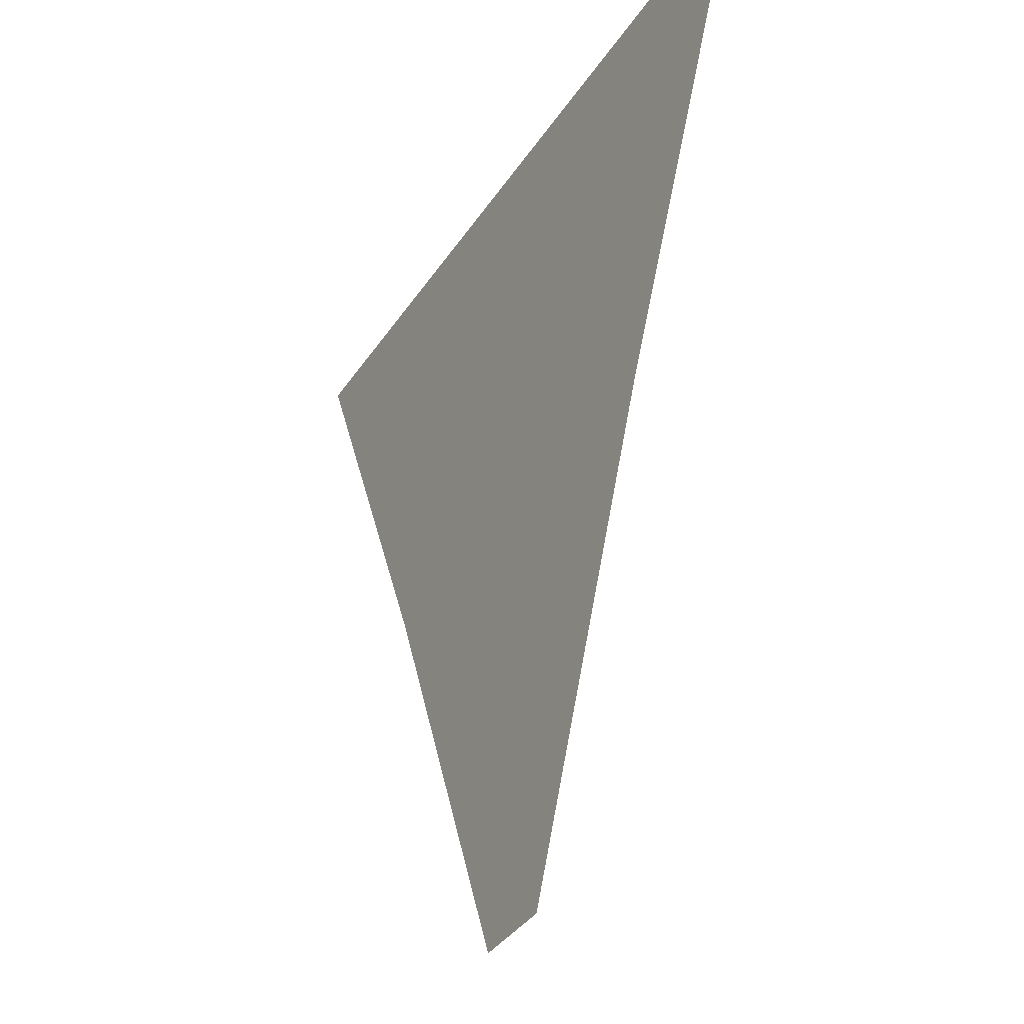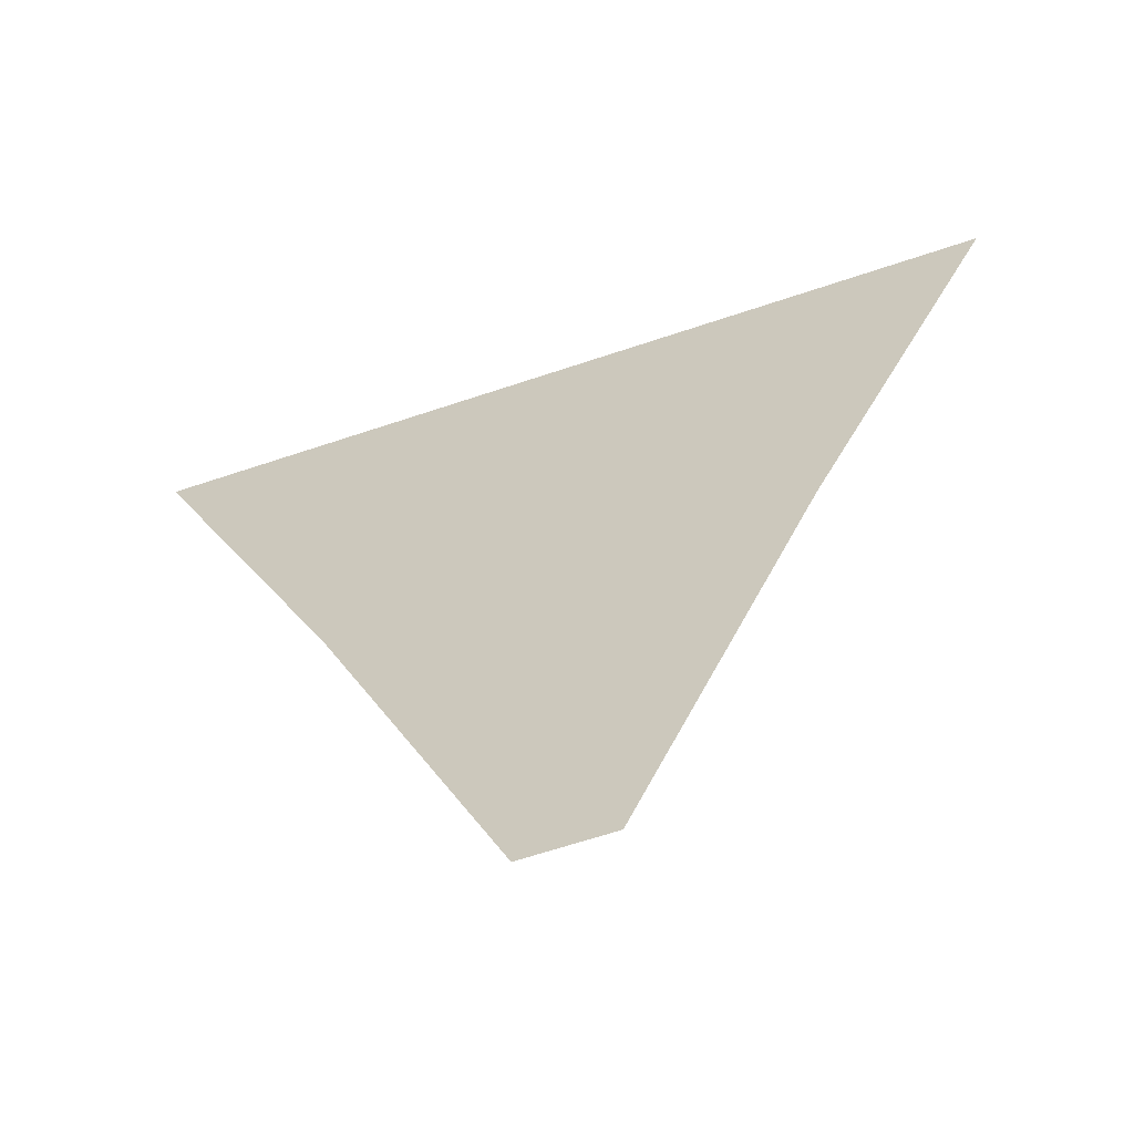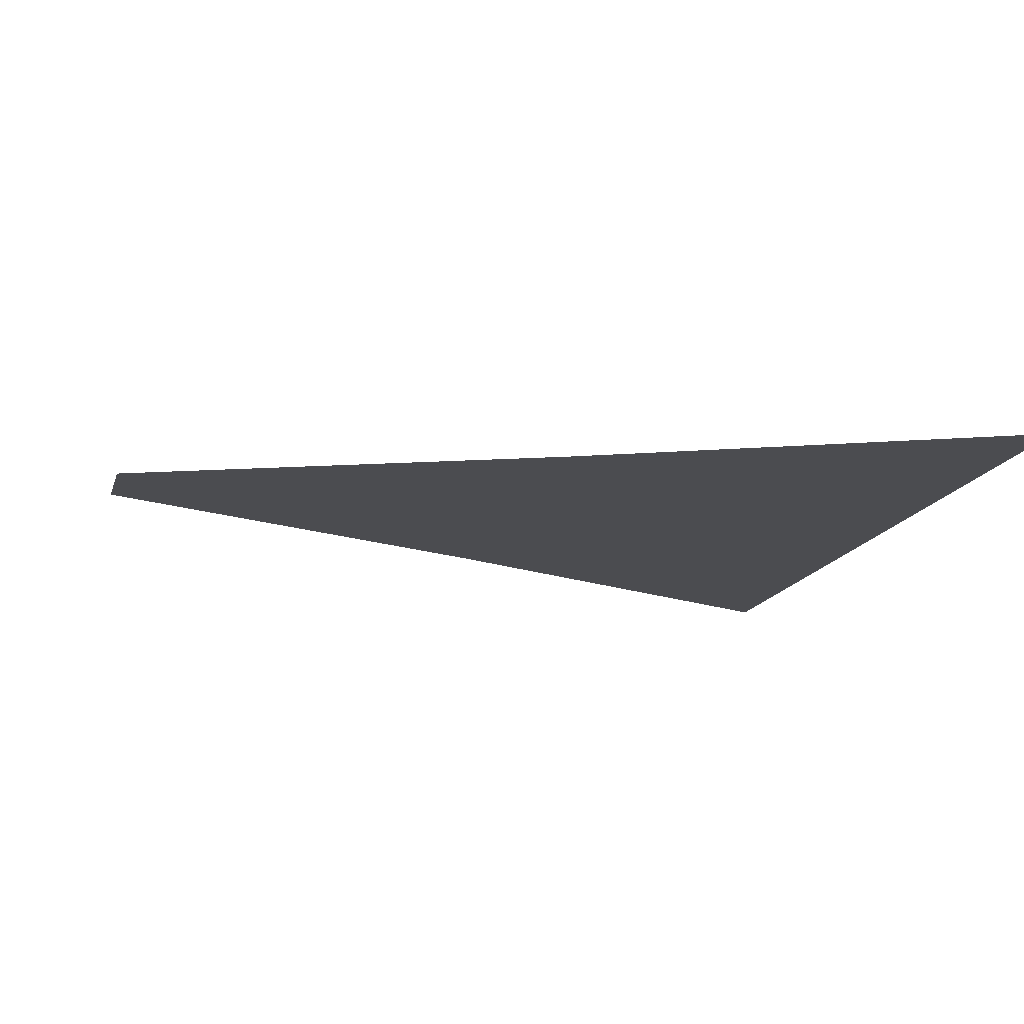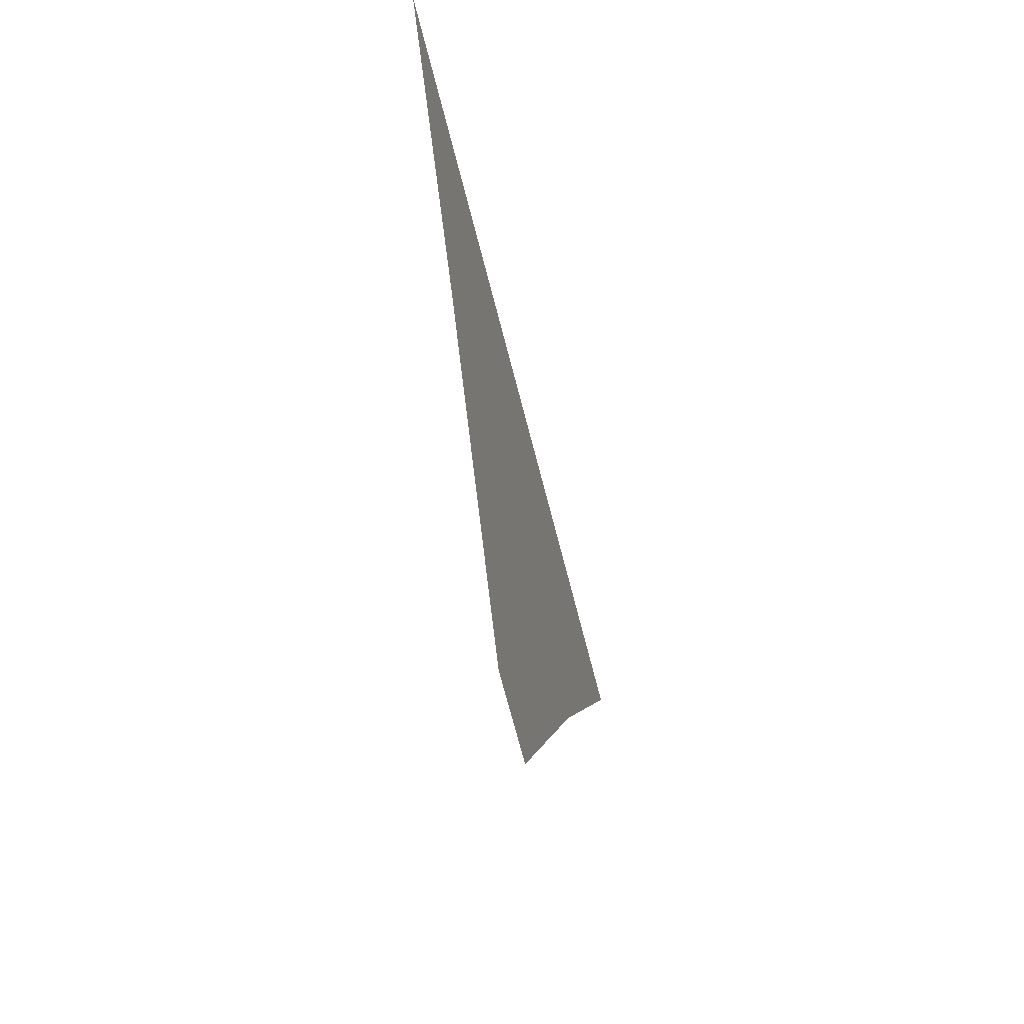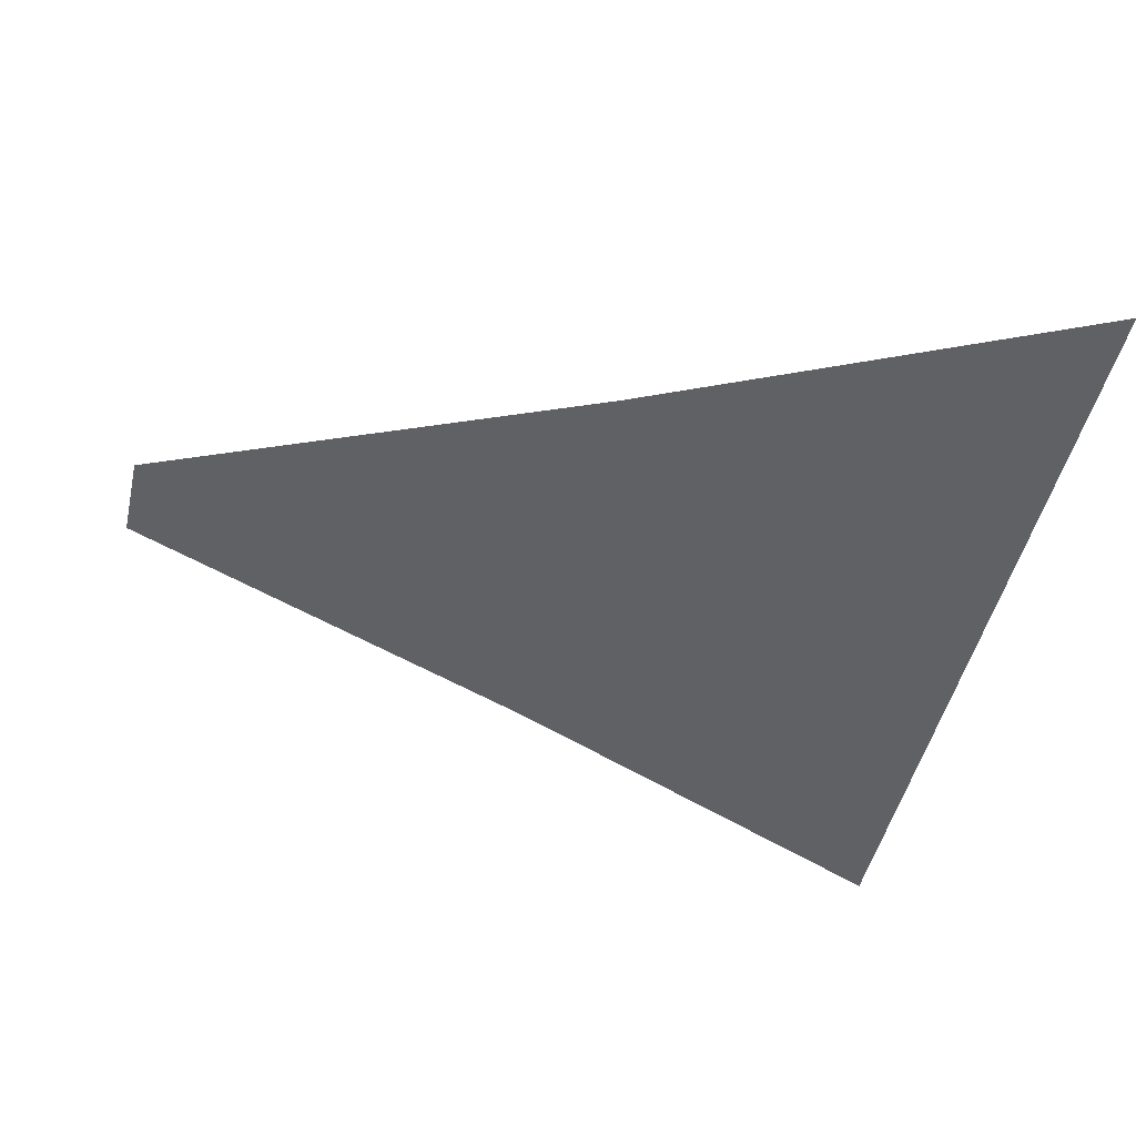
<metadata>
{"format":"obj","ext":"obj","renderer":"f3d","projection":"perspective","resolution":1024,"background":"white","views":[{"elev":-36.3,"azim":-118.9,"up":"+Y"},{"elev":-63.2,"azim":18.9,"up":"+Y"},{"elev":-15.2,"azim":75.1,"up":"+Z"},{"elev":-68.6,"azim":104.3,"up":"+Y"},{"elev":-46.6,"azim":77.4,"up":"+Z"}]}
</metadata>
<code>
g roofSmoke_02
v 6.866e-05 134.4 0.0001221
v 34.06 67.19 -6.866e-05
v 64.36 134.4 0.0001221
v 6.866e-05 67.19 -6.866e-05
v -64.36 134.4 0.0001221
v 6.43 -6.866e-05 -6.866e-05
v -34.06 67.19 -6.866e-05
v 6.866e-05 -6.866e-05 -6.866e-05
v -6.43 -6.866e-05 -6.866e-05
g roofSmoke_02_0
f 3 2 1
f 2 4 1
f 1 4 5
f 2 6 4
f 4 7 5
f 6 8 4
f 4 8 7
f 8 9 7

</code>
